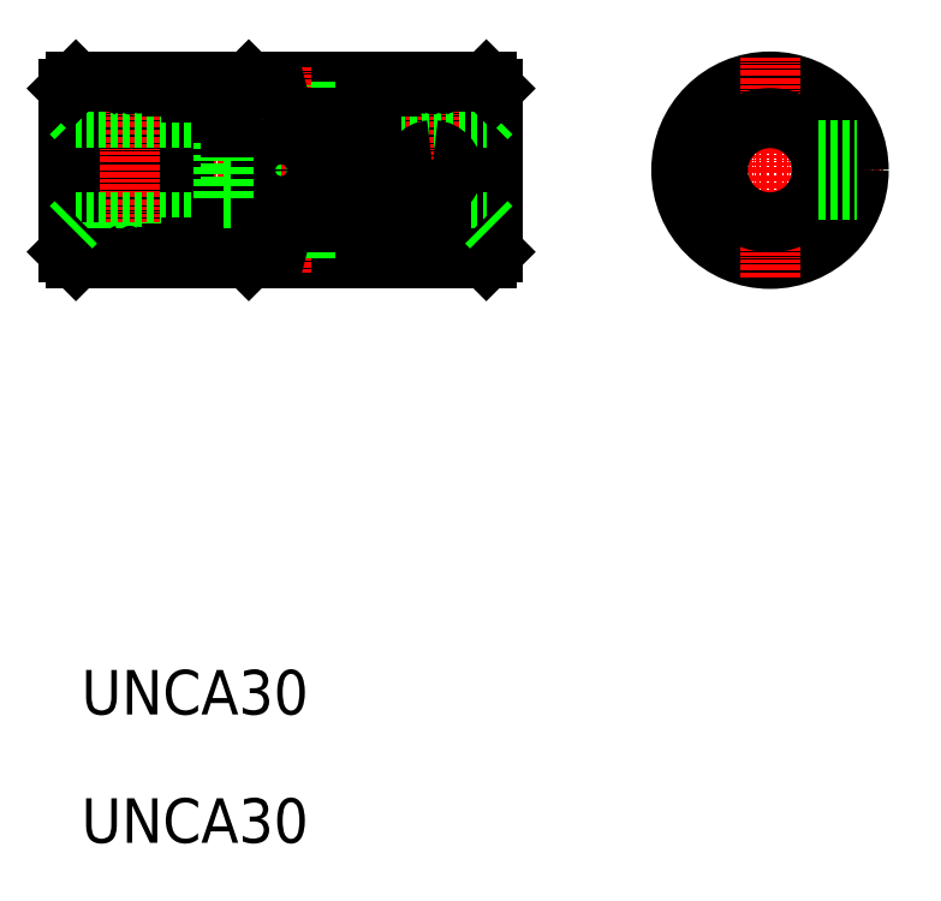
<metadata>
{"format":"dxf","ext":"dxf","renderer":"ezdxf+matplotlib","layout":"modelspace","background":"white","min_lineweight":24,"dpi":150}
</metadata>
<code>
0
SECTION
2
ENTITIES
0
TEXT
8
0
10
224.4
20
91.68
30
0
40
12.8
1
UNCA30
0
TEXT
8
0
10
224.4
20
128.6
30
0
40
12.8
1
UNCA30
0
LINE
8
0
10
309.8
20
310.6
30
0
11
272.5
21
310.6
31
0
0
LINE
8
0
10
304.9
20
300.1
30
0
11
267.2
21
300.1
31
0
0
LINE
8
0
10
274.8
20
305.6
30
0
11
299.9
21
305.6
31
0
0
LINE
8
CENTER
10
218
20
285.1
30
0
11
346.2
21
285.1
31
0
0
LINE
8
0
10
309.8
20
259.6
30
0
11
272.5
21
259.6
31
0
0
LINE
8
0
10
304.9
20
270.1
30
0
11
267.2
21
270.1
31
0
0
LINE
8
0
10
274.8
20
264.6
30
0
11
299.9
21
264.6
31
0
0
LINE
8
0
10
238.8
20
260.9
30
0
11
238.8
21
309.3
31
0
0
LINE
8
0
10
237.8
20
309.3
30
0
11
237.8
21
260.9
31
0
0
LINE
8
0
10
288.8
20
291.1
30
0
11
288.8
21
310.6
31
0
0
LINE
8
0
10
269.5
20
300.1
30
0
11
269.5
21
307.6
31
0
0
ARC
8
0
10
265.8
20
307.4
30
0
40
10
50
180
51
270
0
LINE
8
0
10
244.1
20
310.6
30
0
11
244.1
21
300.1
31
0
0
LINE
8
0
10
274.8
20
291.1
30
0
11
274.8
21
310.6
31
0
0
LINE
8
0
10
232.5
20
310.6
30
0
11
232.5
21
300.1
31
0
0
LINE
8
0
10
220.8
20
261.6
30
0
11
220.8
21
308.6
31
0
0
LINE
8
0
10
255.8
20
307.4
30
0
11
255.8
21
262.8
31
0
0
LINE
8
0
10
222.8
20
310.6
30
0
11
222.8
21
259.6
31
0
0
LINE
8
0
10
250.3
20
310.6
30
0
11
250.3
21
259.6
31
0
0
LINE
8
0
10
253.8
20
310.6
30
0
11
253.8
21
259.6
31
0
0
LINE
8
0
10
237
20
260.3
30
0
11
237
21
310
31
0
0
LINE
8
0
10
239.7
20
310
30
0
11
239.7
21
260.3
31
0
0
LINE
8
CENTER
10
238.3
20
314.7
30
0
11
238.3
21
255.5
31
0
0
LINE
8
CENTER
10
281.8
20
255.5
30
0
11
281.8
21
314.7
31
0
0
LINE
8
0
10
255.8
20
300.1
30
0
11
222.8
21
300.1
31
0
0
LINE
8
0
10
255.8
20
259.6
30
0
11
253.8
21
259.6
31
0
0
ARC
8
0
10
265.8
20
262.8
30
0
40
10
50
90
51
180
0
LINE
8
0
10
255.8
20
270.1
30
0
11
222.8
21
270.1
31
0
0
ARC
8
0
10
238.3
20
235
30
0
40
25.3
50
92.99
51
103.2
0
LINE
8
0
10
232.5
20
270.1
30
0
11
232.5
21
259.6
31
0
0
LINE
8
0
10
220.8
20
261.6
30
0
11
222.8
21
259.6
31
0
0
LINE
8
0
10
232.5
20
259.6
30
0
11
222.8
21
259.6
31
0
0
LINE
8
0
10
222.8
20
270.1
30
0
11
220.8
21
268.1
31
0
0
LINE
8
0
10
220.8
20
273.4
30
0
11
220.8
21
273.4
31
0
0
LINE
8
0
10
244.1
20
270.1
30
0
11
244.1
21
259.6
31
0
0
ARC
8
0
10
238.3
20
235
30
0
40
25.3
50
76.81
51
86.91
0
LINE
8
0
10
250.3
20
259.6
30
0
11
244.1
21
259.6
31
0
0
ARC
8
0
10
238.3
20
260.9
30
0
40
0.5
50
180
51
0
0
ARC
8
0
10
238.3
20
260
30
0
40
1.4
50
110.9
51
163.4
0
ARC
8
0
10
238.3
20
260
30
0
40
1.4
50
16.6
51
69.08
0
LINE
8
0
10
250.3
20
261.1
30
0
11
253.8
21
261.1
31
0
0
LINE
8
0
10
220.8
20
285.1
30
0
11
220.8
21
285.1
31
0
0
LINE
8
0
10
222.8
20
300.1
30
0
11
220.8
21
302.1
31
0
0
LINE
8
0
10
288.8
20
259.6
30
0
11
288.8
21
279.1
31
0
0
LINE
8
0
10
274.8
20
259.6
30
0
11
274.8
21
279.1
31
0
0
LINE
8
0
10
267.2
20
297.4
30
0
11
267.2
21
272.8
31
0
0
ARC
8
0
10
281.8
20
285.1
30
0
40
12.3
50
270
51
90
0
LINE
8
0
10
281.8
20
272.8
30
0
11
265.8
21
272.8
31
0
0
ARC
8
0
10
281.8
20
235.1
30
0
40
25.5
50
74.07
51
105.9
0
ARC
8
0
10
291.7
20
253.8
30
0
40
20
50
147.4
51
163.2
0
LINE
8
0
10
272.5
20
259.6
30
0
11
269.5
21
262.6
31
0
0
LINE
8
0
10
255.8
20
259.6
30
0
11
255.8
21
262.8
31
0
0
LINE
8
0
10
269.5
20
270.1
30
0
11
269.5
21
262.6
31
0
0
ARC
8
0
10
281.1
20
239.9
30
0
40
25.5
50
104.3
51
116.7
0
LINE
8
0
10
267.2
20
270.1
30
0
11
267.2
21
272.8
31
0
0
LINE
8
0
10
281.8
20
297.4
30
0
11
265.8
21
297.4
31
0
0
LINE
8
0
10
288.8
20
291.1
30
0
11
274.8
21
291.1
31
0
0
LINE
8
0
10
288.8
20
279.1
30
0
11
274.8
21
279.1
31
0
0
CIRCLE
8
0
10
281.8
20
285.1
30
0
40
7
0
LINE
8
0
10
265.2
20
293.1
30
0
11
265.2
21
277.1
31
0
0
LINE
8
0
10
265.2
20
277.1
30
0
11
267.2
21
277.1
31
0
0
LINE
8
0
10
265.2
20
293.1
30
0
11
267.2
21
293.1
31
0
0
LINE
8
0
10
267.2
20
297.4
30
0
11
267.2
21
300.1
31
0
0
LINE
8
0
10
292.1
20
291.9
30
0
11
292.1
21
278.4
31
0
0
LINE
8
0
10
255.8
20
310.6
30
0
11
253.8
21
310.6
31
0
0
ARC
8
0
10
238.3
20
335.3
30
0
40
25.3
50
256.8
51
267
0
LINE
8
0
10
220.8
20
308.6
30
0
11
222.8
21
310.6
31
0
0
LINE
8
0
10
232.5
20
310.6
30
0
11
222.8
21
310.6
31
0
0
ARC
8
0
10
238.3
20
335.3
30
0
40
25.3
50
273.1
51
283.2
0
ARC
8
0
10
238.3
20
309.3
30
0
40
0.5
50
0
51
180
0
ARC
8
0
10
238.3
20
310.2
30
0
40
1.4
50
196.6
51
249.1
0
ARC
8
0
10
238.3
20
310.2
30
0
40
1.4
50
290.9
51
343.4
0
LINE
8
0
10
250.3
20
310.6
30
0
11
244.1
21
310.6
31
0
0
LINE
8
0
10
250.3
20
309.1
30
0
11
253.8
21
309.1
31
0
0
ARC
8
0
10
281.8
20
335.1
30
0
40
25.5
50
254.1
51
285.9
0
LINE
8
0
10
255.8
20
307.4
30
0
11
255.8
21
310.6
31
0
0
ARC
8
0
10
280.5
20
330.5
30
0
40
25.5
50
244.4
51
257.2
0
LINE
8
0
10
272.5
20
310.6
30
0
11
269.5
21
307.6
31
0
0
ARC
8
0
10
291.7
20
316.4
30
0
40
20
50
196.8
51
212.6
0
LINE
8
0
10
325.8
20
309.3
30
0
11
325.8
21
260.9
31
0
0
LINE
8
0
10
324.8
20
260.9
30
0
11
324.8
21
309.3
31
0
0
LINE
8
0
10
324
20
310
30
0
11
324
21
290.7
31
0
0
LINE
8
0
10
326.7
20
290.7
30
0
11
326.7
21
310
31
0
0
ARC
8
0
10
299.8
20
297.6
30
0
40
8
50
0
51
90
0
LINE
8
0
10
342.8
20
261.6
30
0
11
342.8
21
308.6
31
0
0
LINE
8
0
10
340.8
20
310.6
30
0
11
340.8
21
259.6
31
0
0
LINE
8
0
10
313.3
20
310.6
30
0
11
313.3
21
259.6
31
0
0
LINE
8
0
10
309.8
20
310.6
30
0
11
309.8
21
259.6
31
0
0
LINE
8
CENTER
10
325.3
20
314.7
30
0
11
325.3
21
255.5
31
0
0
LINE
8
0
10
304.8
20
300.1
30
0
11
340.8
21
300.1
31
0
0
LINE
8
0
10
304.8
20
270.1
30
0
11
340.8
21
270.1
31
0
0
LINE
8
0
10
331.1
20
259.6
30
0
11
340.8
21
259.6
31
0
0
LINE
8
0
10
307.8
20
272.6
30
0
11
307.8
21
297.6
31
0
0
LINE
8
0
10
296.4
20
270.1
30
0
11
296.4
21
300.1
31
0
0
LINE
8
0
10
324
20
279.5
30
0
11
324
21
260.3
31
0
0
LINE
8
0
10
326.7
20
260.3
30
0
11
326.7
21
279.5
31
0
0
LINE
8
0
10
313.3
20
259.6
30
0
11
319.6
21
259.6
31
0
0
LINE
8
0
10
307.8
20
259.6
30
0
11
309.8
21
259.6
31
0
0
ARC
8
0
10
304.8
20
273.1
30
0
40
3
50
270
51
0
0
ARC
8
0
10
299.8
20
272.6
30
0
40
8
50
270
51
0
0
LINE
8
0
10
313.3
20
261.1
30
0
11
309.8
21
261.1
31
0
0
ARC
8
0
10
325.3
20
235
30
0
40
25.3
50
76.81
51
87.01
0
ARC
8
0
10
325.3
20
235
30
0
40
25.3
50
93.09
51
103.2
0
ARC
8
0
10
325.3
20
260
30
0
40
1.4
50
110.9
51
163.4
0
ARC
8
0
10
325.3
20
260.9
30
0
40
0.5
50
180
51
0
0
ARC
8
0
10
325.3
20
260
30
0
40
1.4
50
16.6
51
69.08
0
LINE
8
0
10
298.4
20
293.1
30
0
11
298.4
21
277.1
31
0
0
LINE
8
0
10
298.4
20
277.1
30
0
11
296.4
21
277.1
31
0
0
ARC
8
0
10
304.8
20
297.1
30
0
40
3
50
0
51
90
0
LINE
8
0
10
298.4
20
293.1
30
0
11
296.4
21
293.1
31
0
0
ARC
8
0
10
325.3
20
285.1
30
0
40
5.75
50
275
51
85.01
0
ARC
8
0
10
325.3
20
285.1
30
0
40
5.75
50
94.99
51
265
0
LINE
8
0
10
342.8
20
261.6
30
0
11
340.8
21
259.6
31
0
0
LINE
8
0
10
340.8
20
270.1
30
0
11
342.8
21
268.1
31
0
0
LINE
8
0
10
340.8
20
300.1
30
0
11
342.8
21
302.1
31
0
0
LINE
8
0
10
331.1
20
310.6
30
0
11
340.8
21
310.6
31
0
0
LINE
8
0
10
313.3
20
310.6
30
0
11
319.6
21
310.6
31
0
0
LINE
8
0
10
313.3
20
309.1
30
0
11
309.8
21
309.1
31
0
0
LINE
8
0
10
307.8
20
310.6
30
0
11
309.8
21
310.6
31
0
0
ARC
8
0
10
325.3
20
335.3
30
0
40
25.3
50
273
51
283.2
0
ARC
8
0
10
325.3
20
335.3
30
0
40
25.3
50
256.8
51
266.9
0
ARC
8
0
10
325.3
20
310.2
30
0
40
1.4
50
290.9
51
343.4
0
ARC
8
0
10
325.3
20
309.3
30
0
40
0.5
50
0
51
180
0
ARC
8
0
10
325.3
20
310.2
30
0
40
1.4
50
196.6
51
247.9
0
LINE
8
0
10
342.8
20
308.6
30
0
11
340.8
21
310.6
31
0
0
LINE
8
0
10
397.5
20
290.9
30
0
11
408.5
21
290.9
31
0
0
LINE
8
0
10
397.5
20
279.4
30
0
11
408.5
21
279.4
31
0
0
LINE
8
CENTER
10
390.2
20
285.1
30
0
11
454.8
21
285.1
31
0
0
CIRCLE
8
0
10
422.4
20
285.1
30
0
40
25.5
0
CIRCLE
8
0
10
422.4
20
285.1
30
0
40
17
0
CIRCLE
8
0
10
422.4
20
285.1
30
0
40
23.5
0
LINE
8
CENTER
10
422.4
20
317.6
30
0
11
422.4
21
253.5
31
0
0
CIRCLE
8
0
10
422.4
20
285.1
30
0
40
15
0
LINE
8
0
10
436.2
20
279.4
30
0
11
447.2
21
279.4
31
0
0
LINE
8
0
10
436.2
20
290.9
30
0
11
447.2
21
290.9
31
0
0
ENDSEC
0
EOF

</code>
